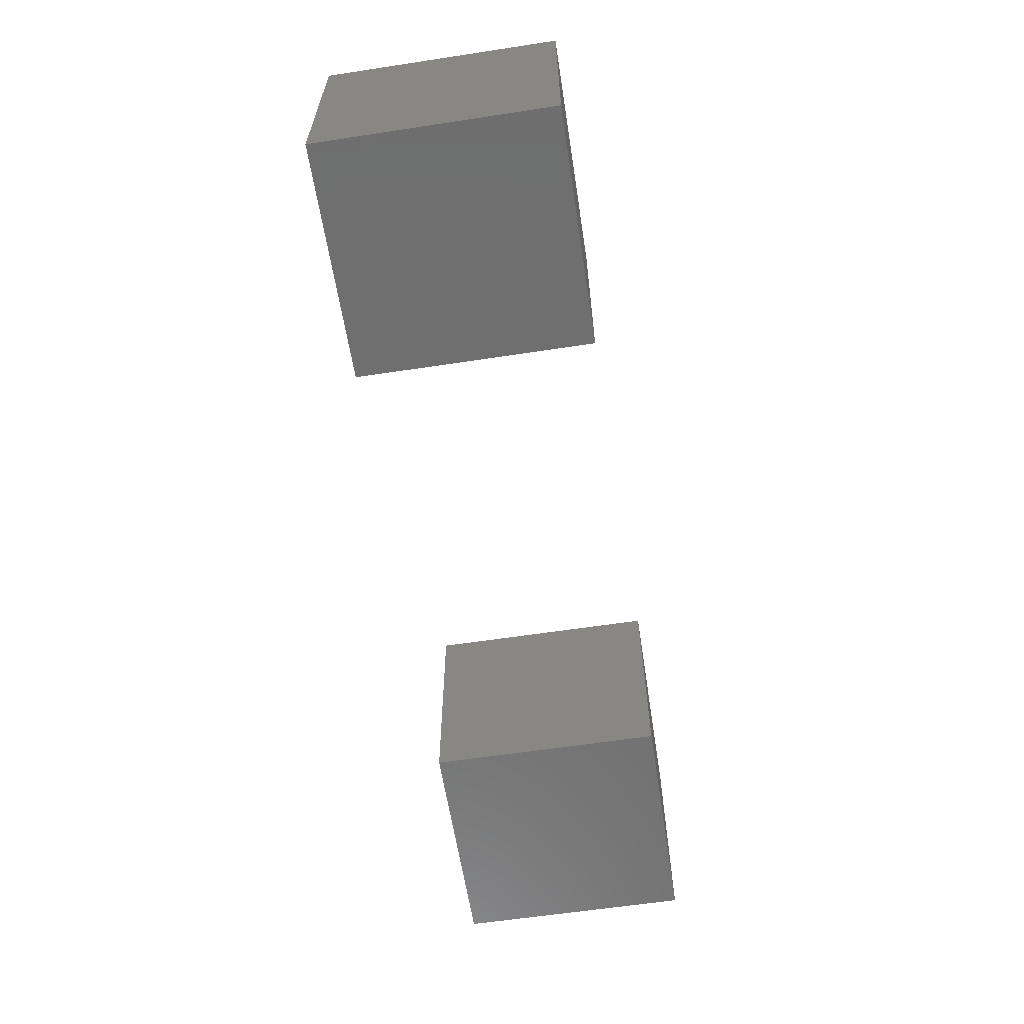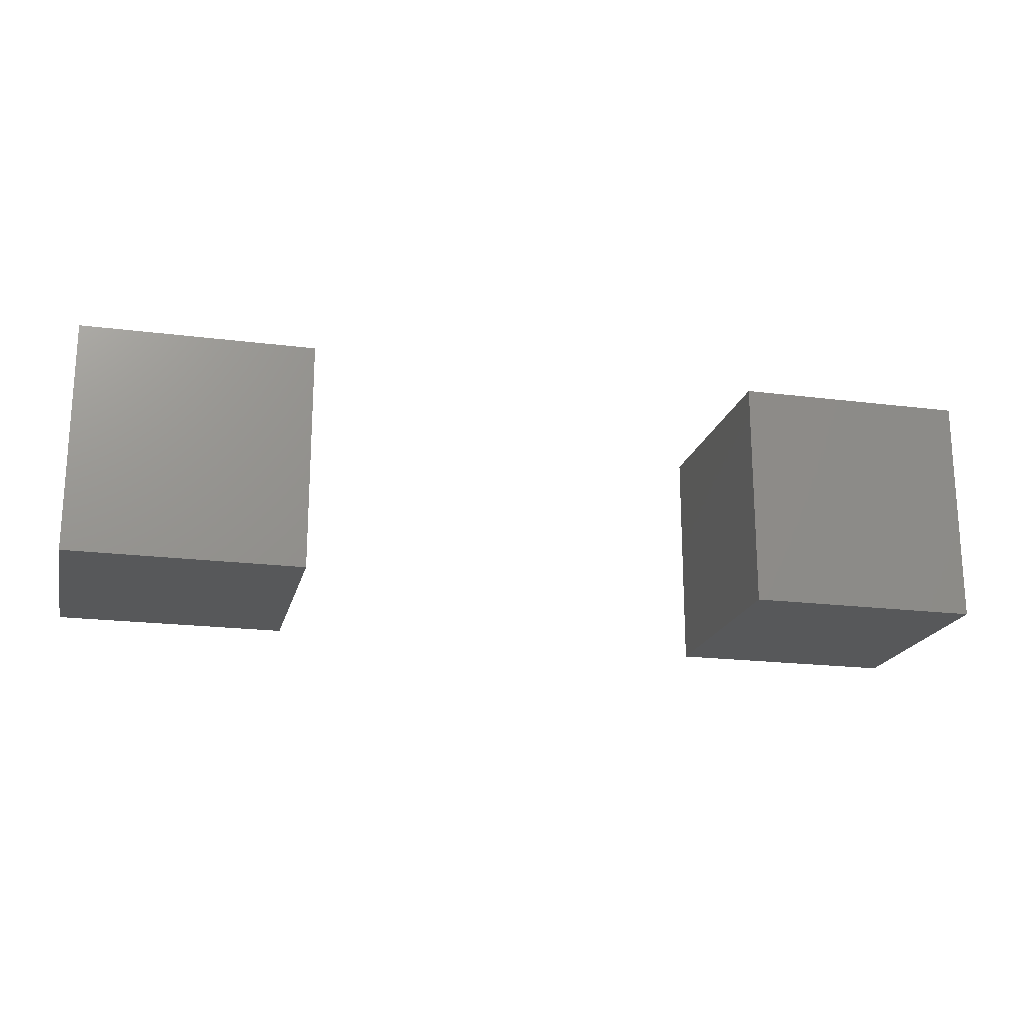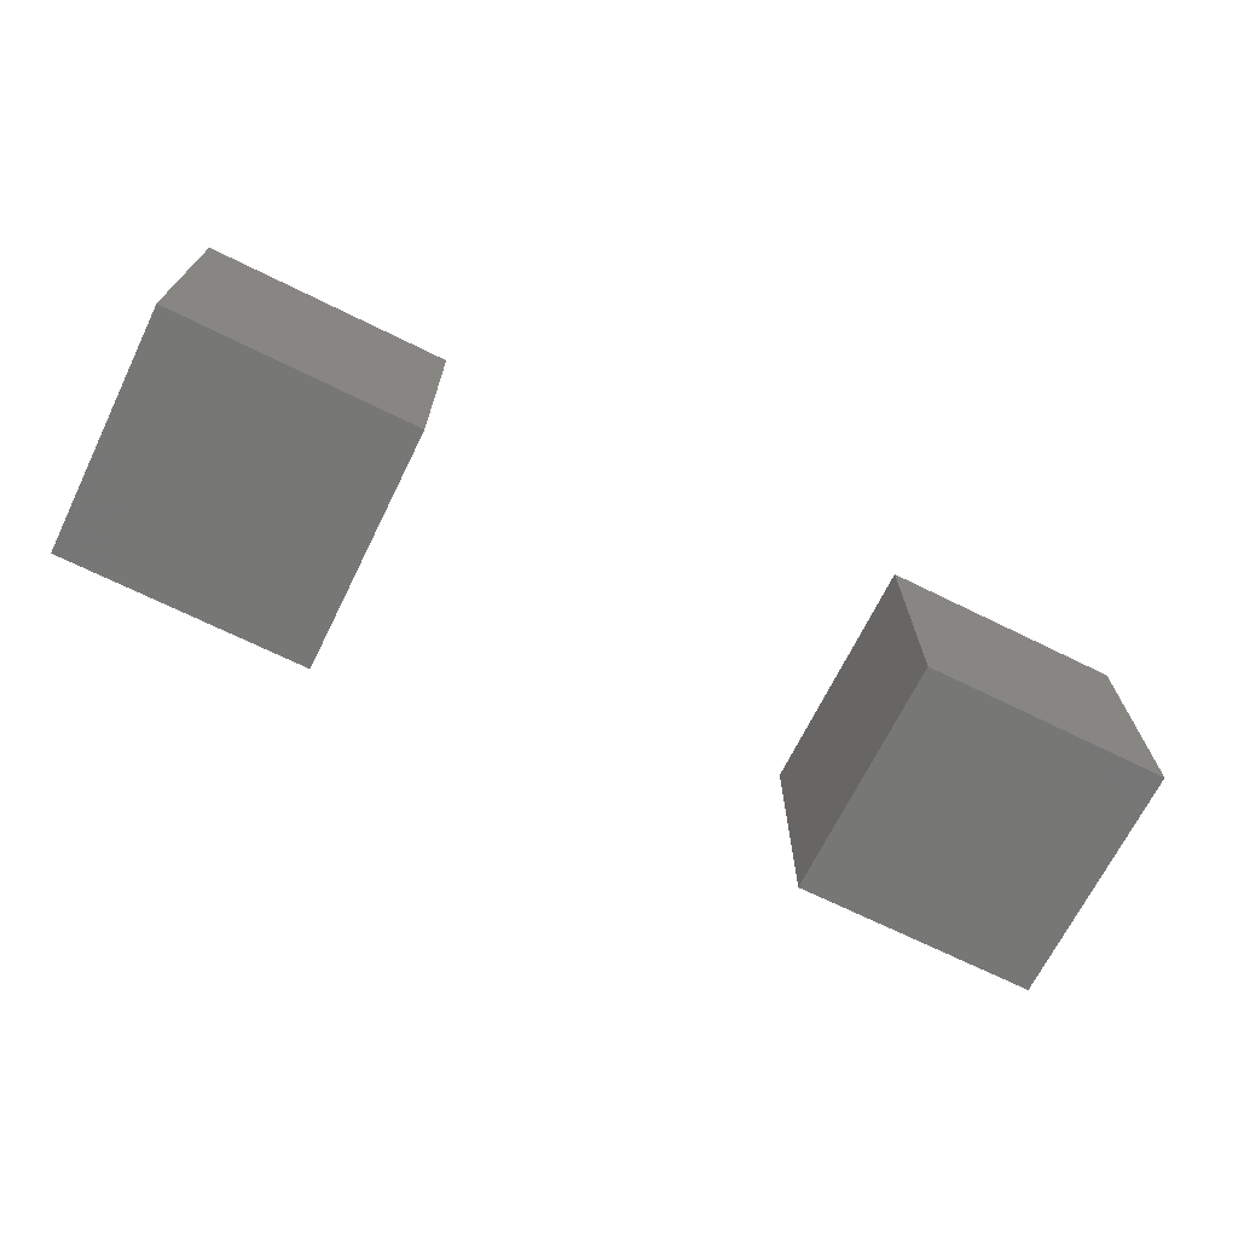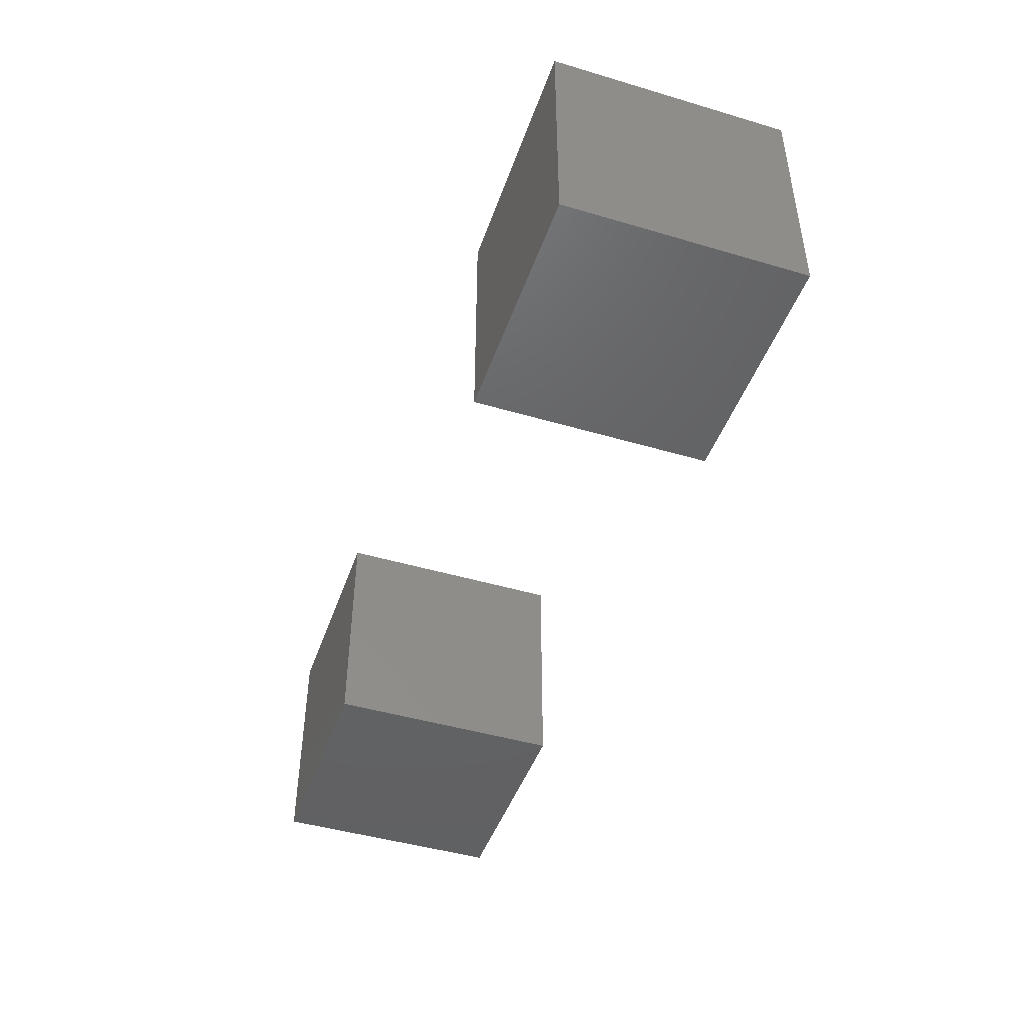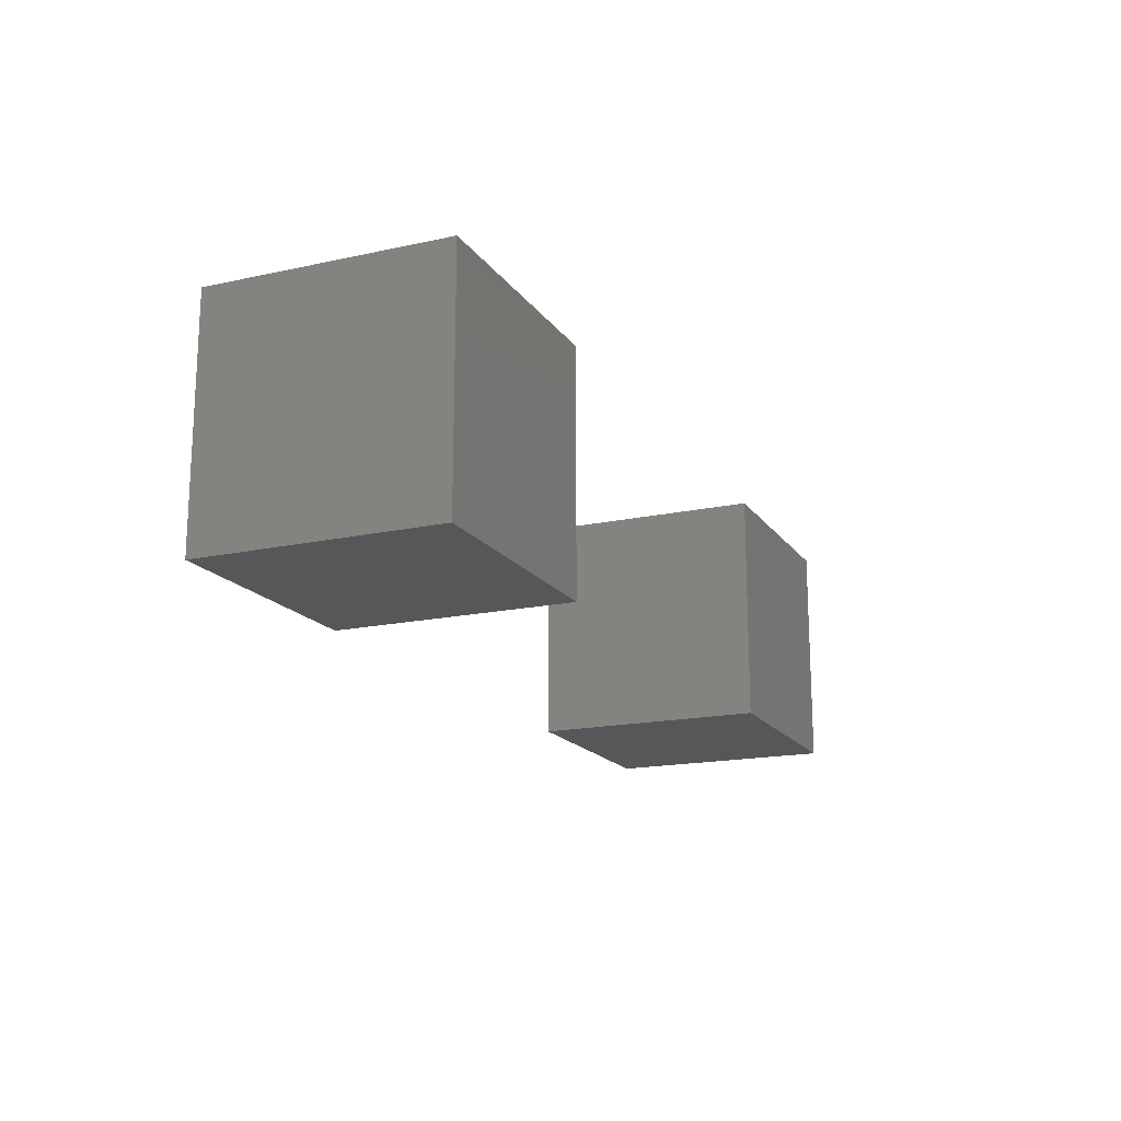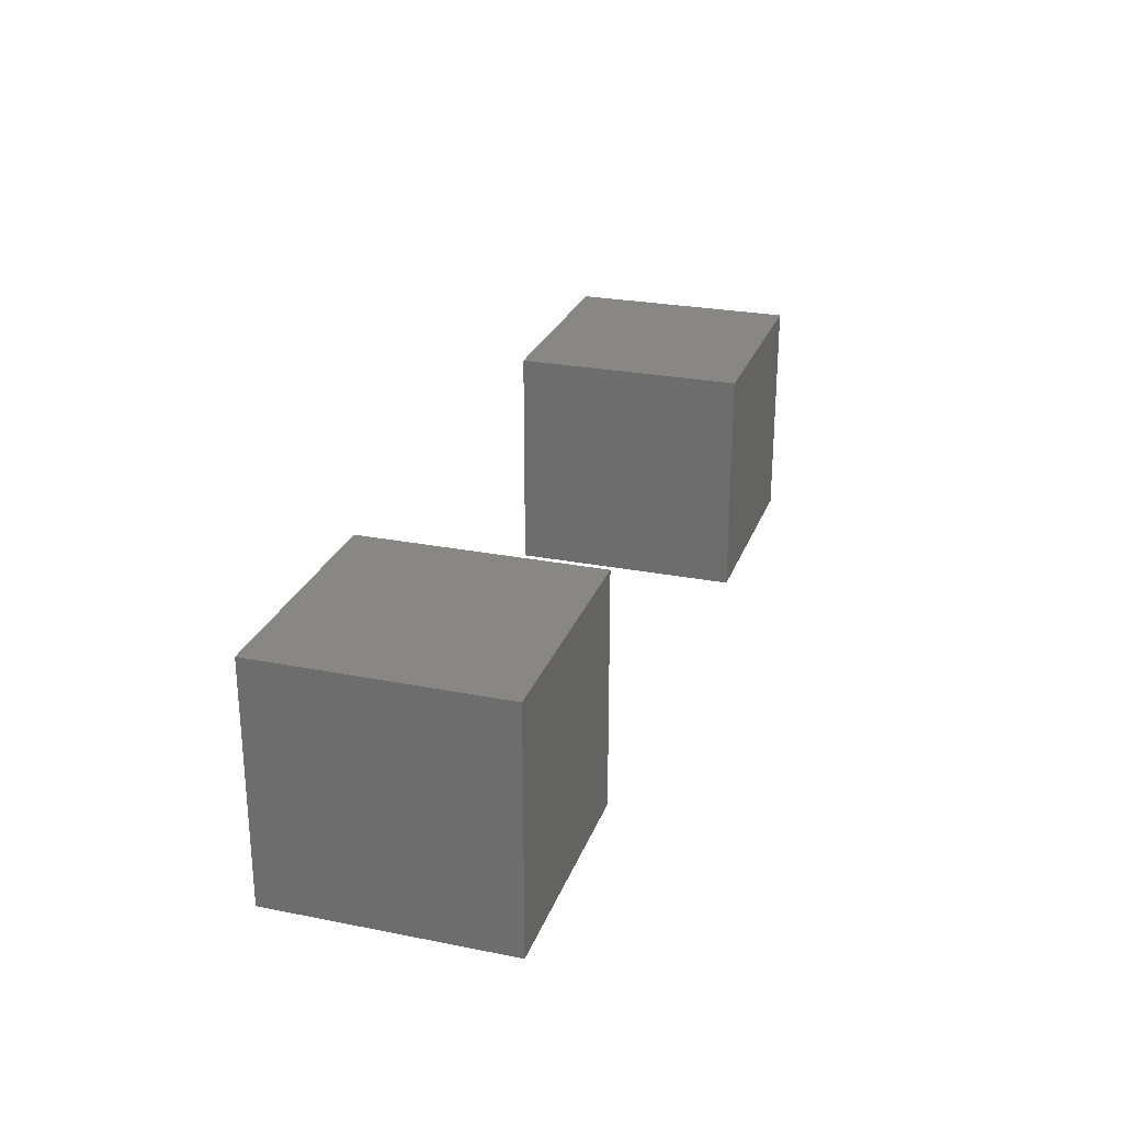
<metadata>
{"format":"stl","ext":"stl","renderer":"f3d","projection":"perspective","resolution":1024,"background":"white","views":[{"elev":-61.2,"azim":-81.2,"up":"+Z"},{"elev":-19.6,"azim":-13.4,"up":"+Y"},{"elev":-69.3,"azim":153.7,"up":"+Y"},{"elev":-45.5,"azim":-108.8,"up":"+Y"},{"elev":-17.1,"azim":113.6,"up":"+Z"},{"elev":25.8,"azim":-72.5,"up":"+Z"}]}
</metadata>
<code>
# stl→obj: 16 verts, 24 faces
v 0 0 0
v 0 0 1
v 0 1 1
v 0 1 0
v 1 0 0
v 1 1 0
v 1 1 1
v 1 0 1
v 3 0 0
v 3 0 1
v 3 1 1
v 3 1 0
v 4 0 0
v 4 1 0
v 4 1 1
v 4 0 1
f 1 2 3
f 1 3 4
f 5 6 7
f 5 7 8
f 1 5 8
f 1 8 2
f 4 3 7
f 4 7 6
f 1 4 6
f 1 6 5
f 2 8 7
f 2 7 3
f 9 10 11
f 9 11 12
f 13 14 15
f 13 15 16
f 9 13 16
f 9 16 10
f 12 11 15
f 12 15 14
f 9 12 14
f 9 14 13
f 10 16 15
f 10 15 11

</code>
